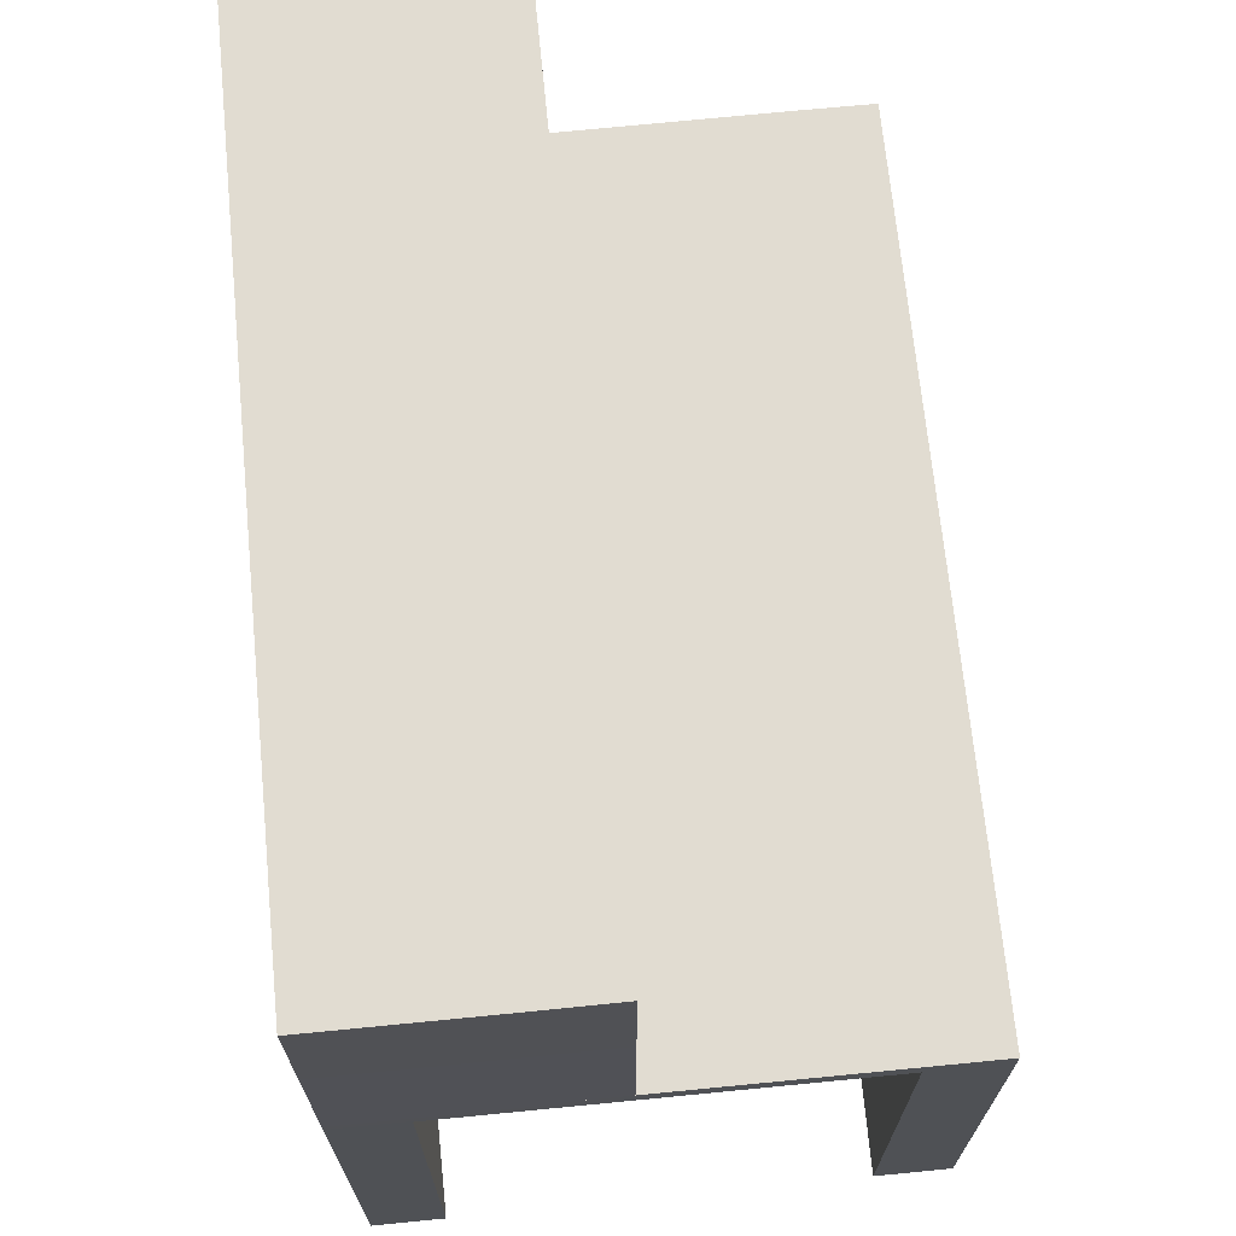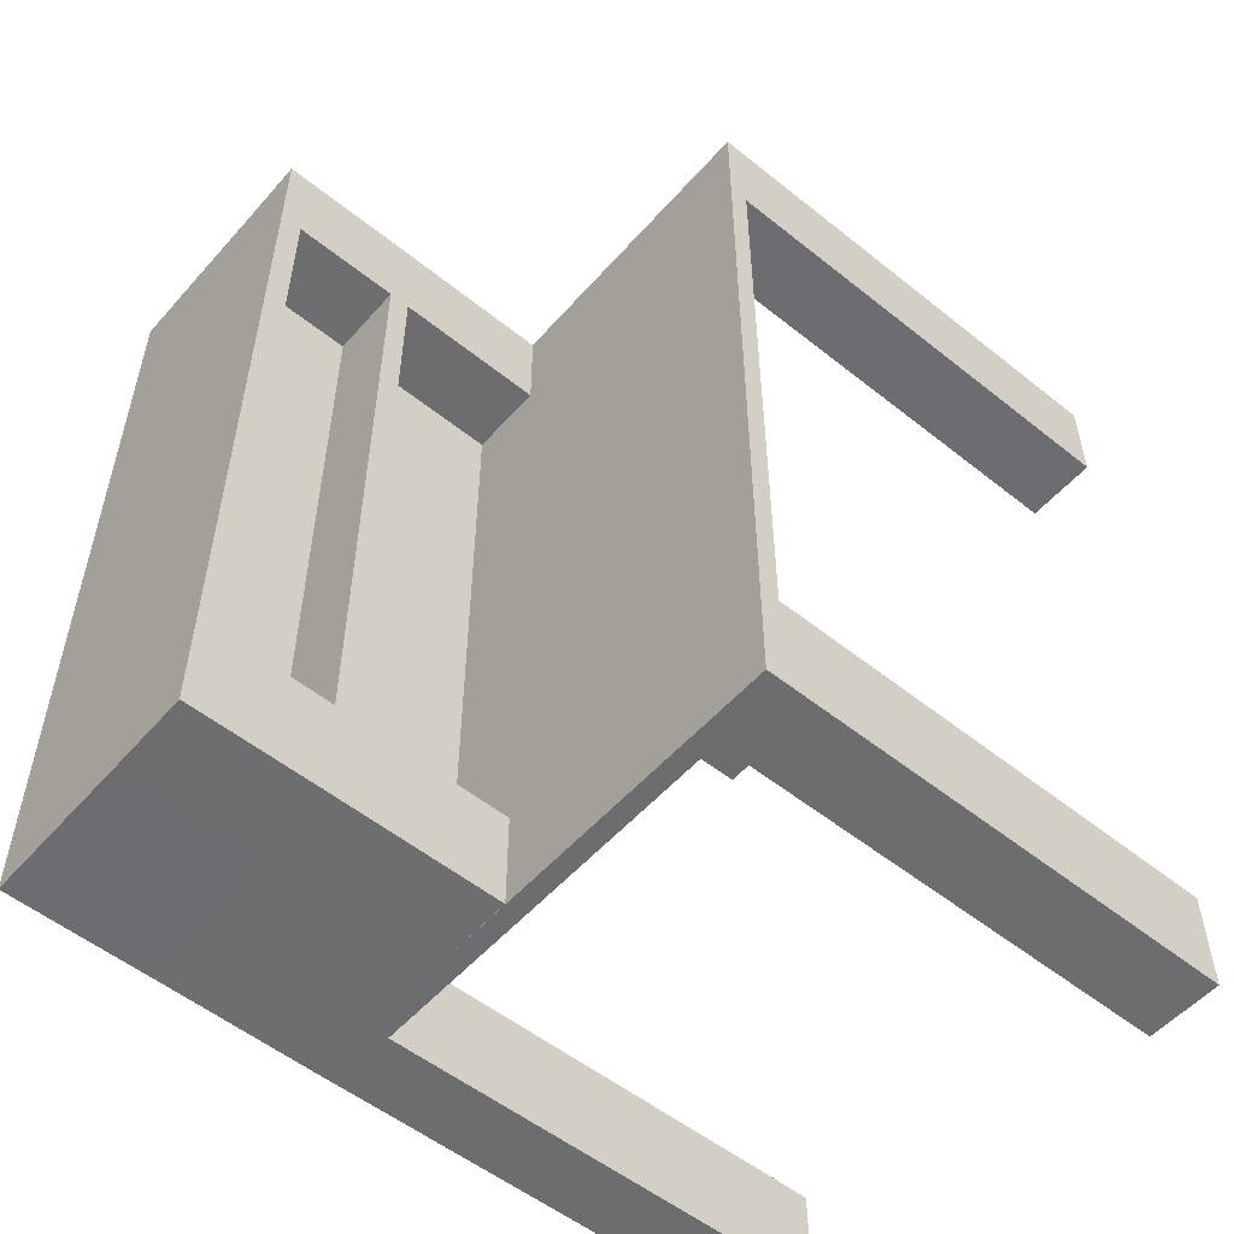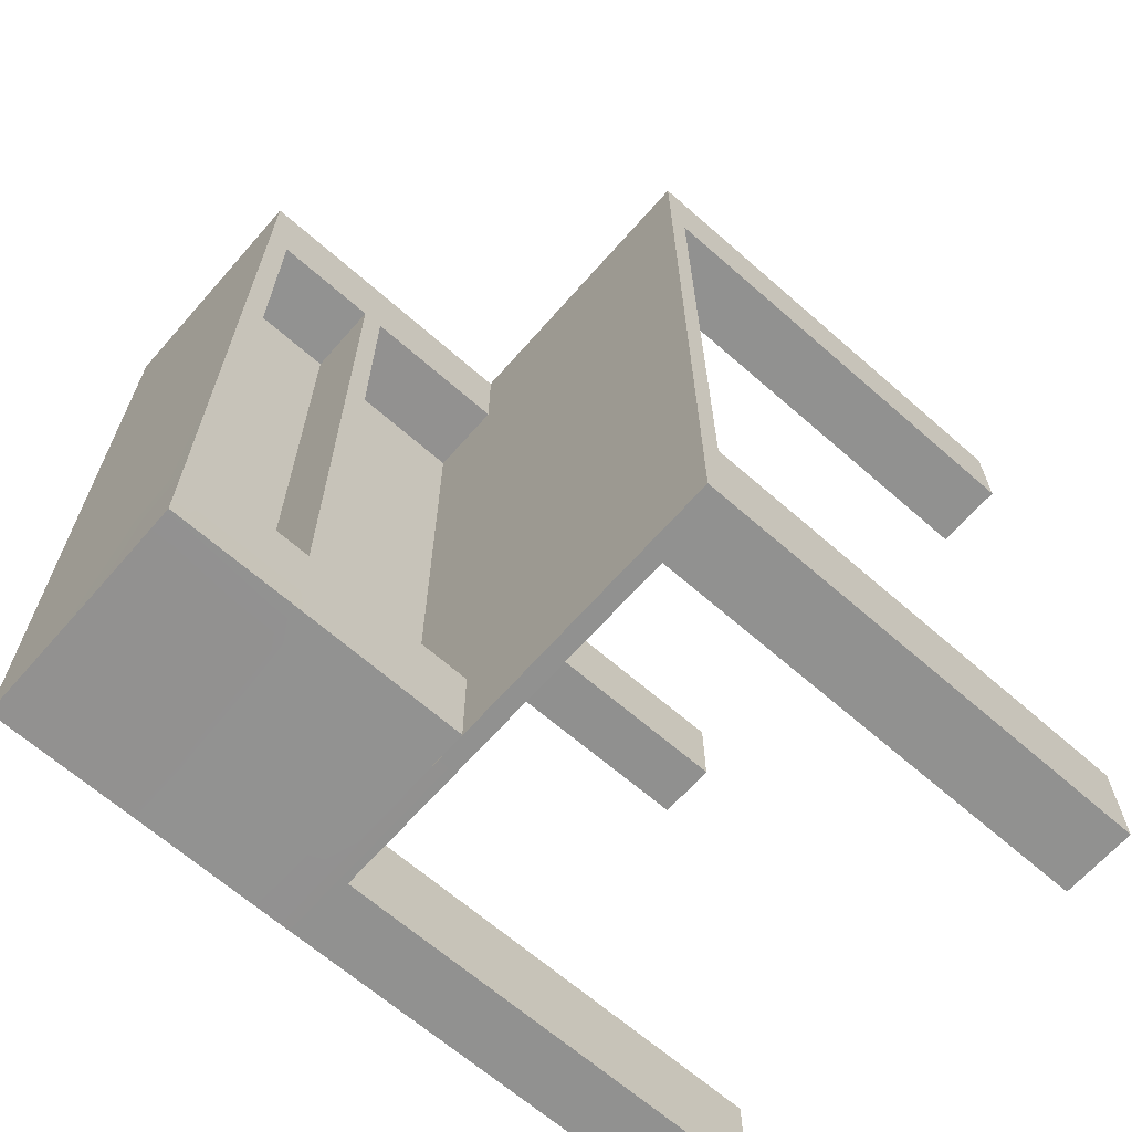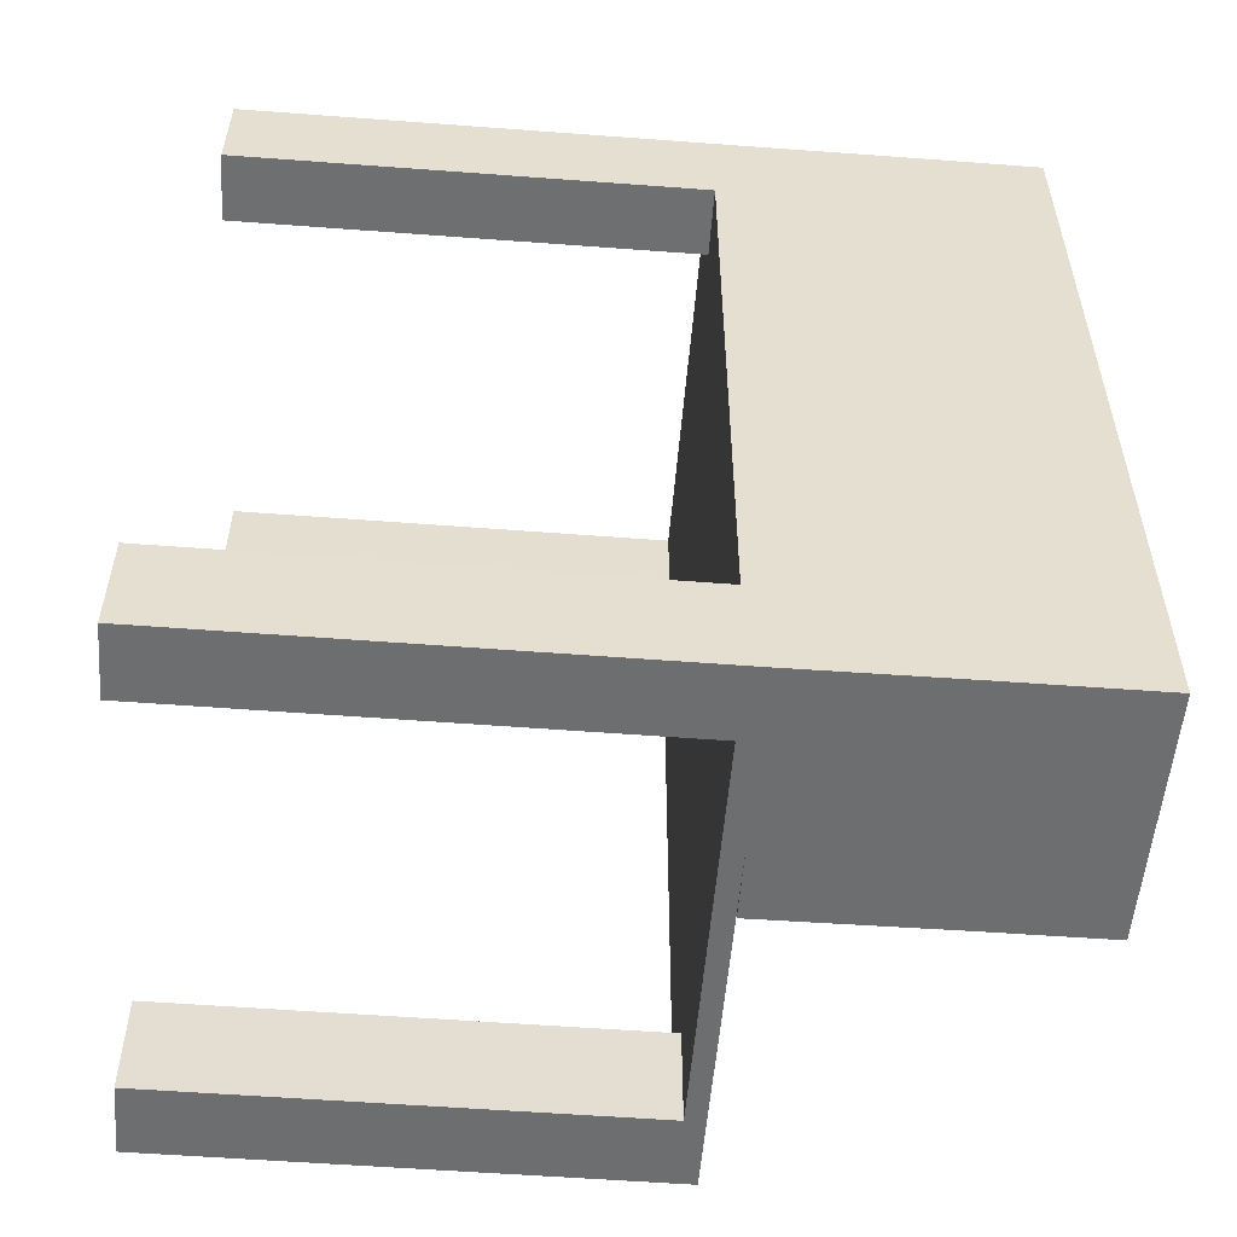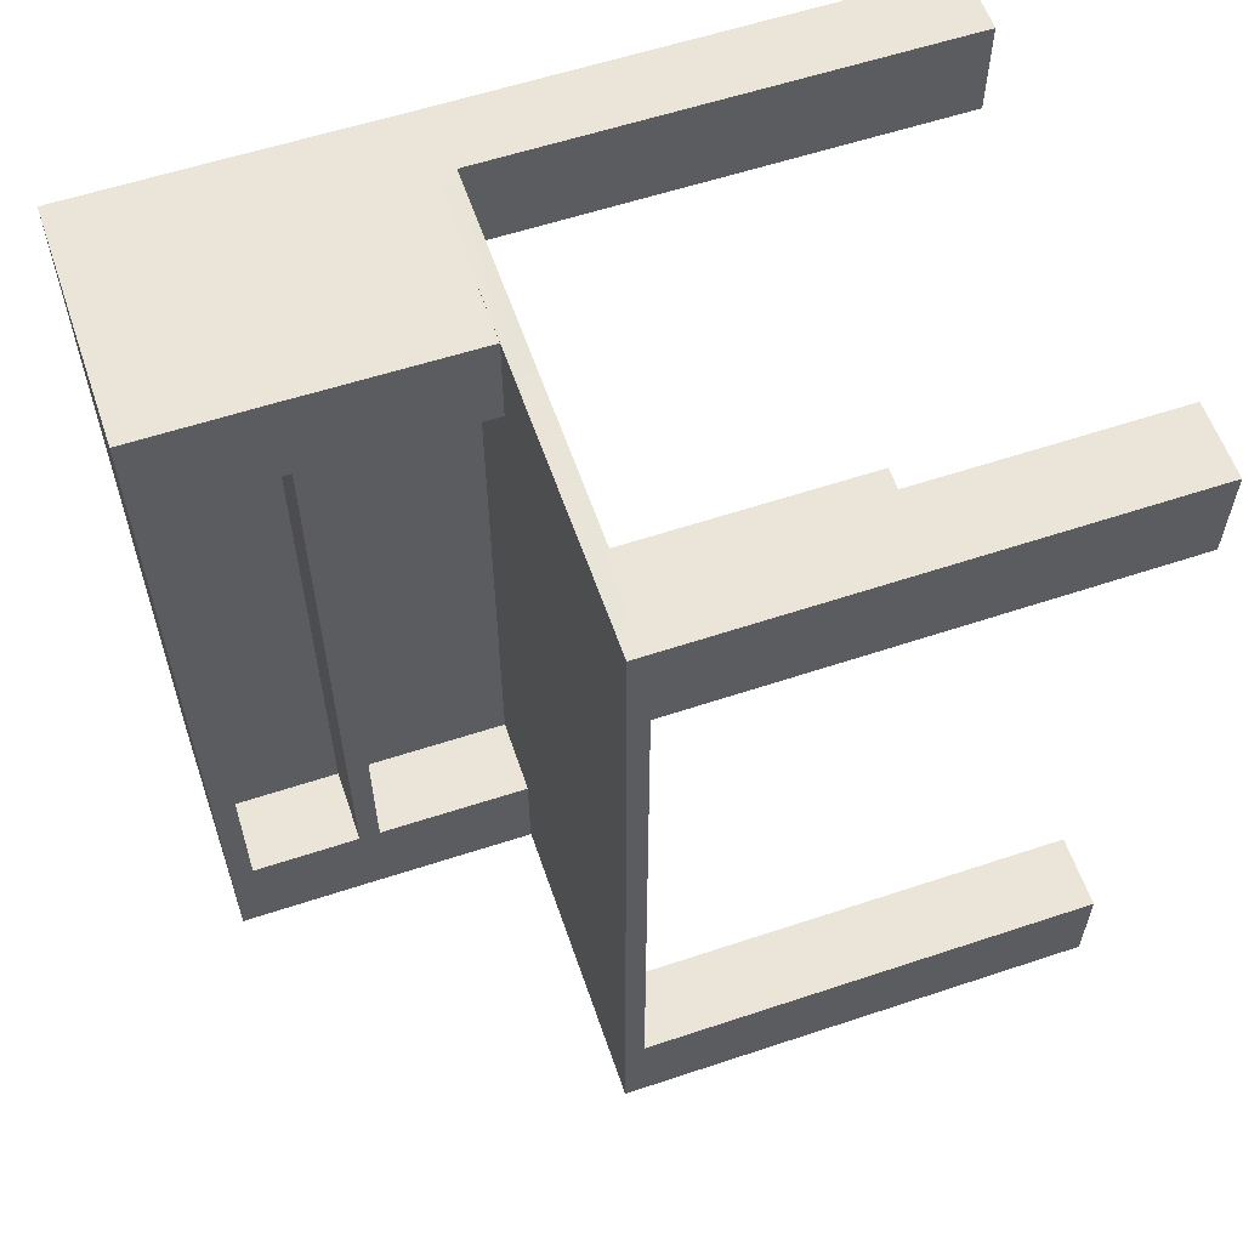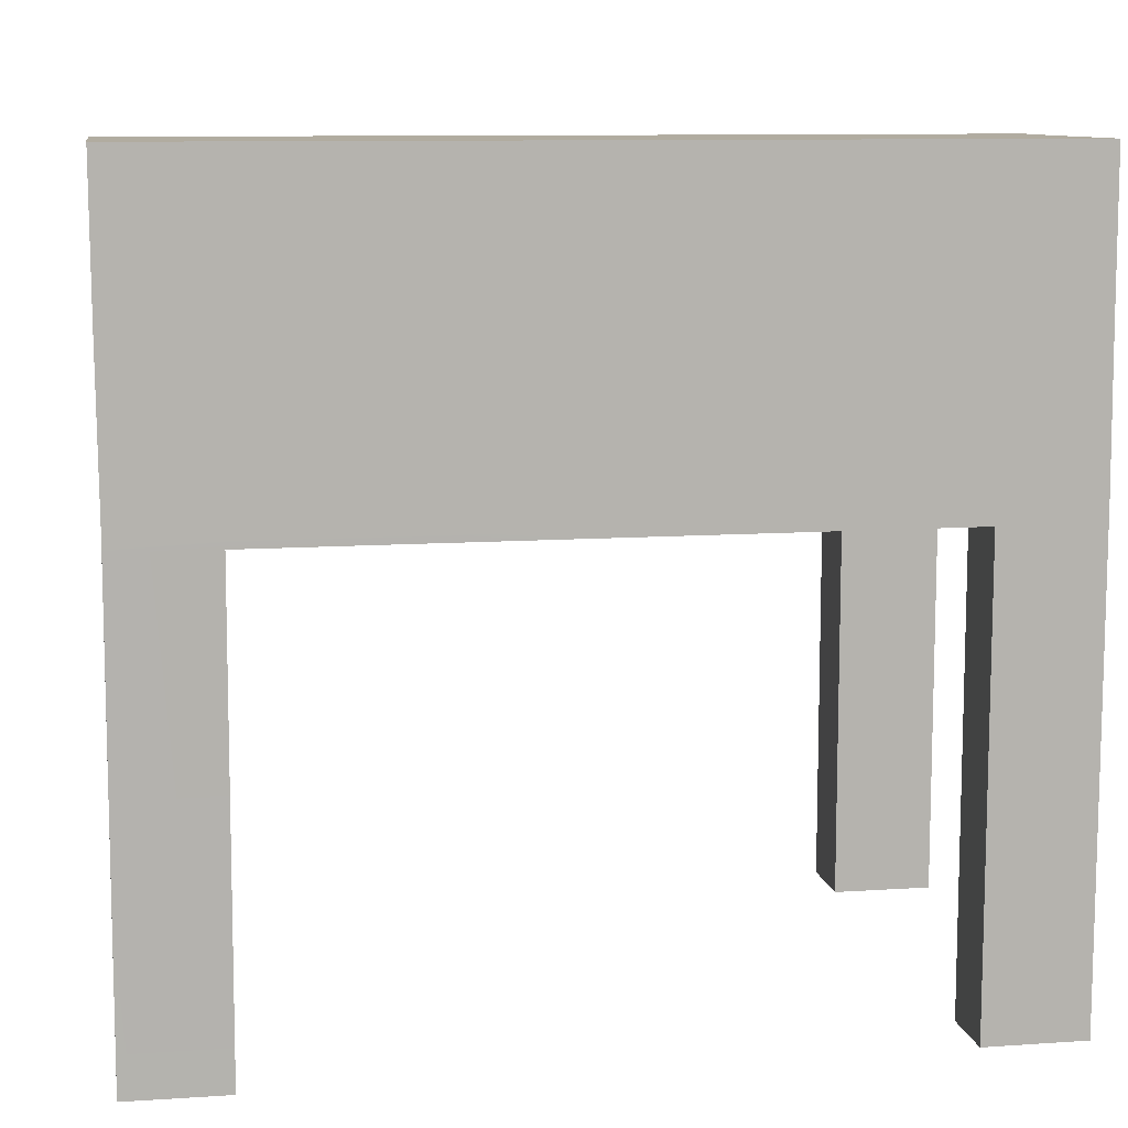
<metadata>
{"format":"obj","ext":"obj","renderer":"f3d","projection":"perspective","resolution":1024,"background":"white","views":[{"elev":69.3,"azim":174.4,"up":"+Y"},{"elev":-53.9,"azim":-130.4,"up":"+Z"},{"elev":-65.9,"azim":-131.3,"up":"+Z"},{"elev":-54.3,"azim":85.3,"up":"+Z"},{"elev":59.3,"azim":-108.9,"up":"+Z"},{"elev":10.1,"azim":80.0,"up":"+Y"}]}
</metadata>
<code>
g default
v -5.347 9.07 8.307
v -3.903 9.07 8.307
v 2.007 9.07 8.307
v 3.892 9.07 8.307
v 5.24 9.07 8.307
v -5.347 9.443 8.307
v -3.884 9.443 8.307
v 2.002 9.443 8.273
v 3.896 9.443 8.307
v 5.24 9.443 8.307
v -5.347 9.443 6.367
v -3.908 9.443 6.371
v 2.002 9.443 6.367
v 5.24 9.443 6.364
v -5.347 9.443 -6.305
v -3.908 9.443 -6.305
v 2.003 9.443 -6.305
v 5.24 9.443 -6.305
v -5.347 9.443 -8.307
v -3.894 9.443 -8.307
v 2.002 9.443 -8.307
v 3.894 9.443 -8.307
v 5.24 9.443 -8.307
v -5.347 9.07 -8.307
v -3.889 9.07 -8.307
v 2.007 9.07 -8.307
v 3.881 9.07 -8.307
v 5.24 9.07 -8.307
v -5.347 9.07 -6.307
v -3.901 9.07 -6.31
v 2.003 9.07 -6.31
v 3.892 9.07 -6.31
v 5.24 9.07 -6.317
v -5.347 9.07 6.38
v -3.901 9.07 6.377
v 2.003 9.07 6.377
v 3.892 9.07 6.377
v 5.23 9.059 6.383
v -5.347 -0.01025 -8.307
v -3.889 -0.01025 -8.307
v -3.901 -0.01025 -6.31
v -5.347 -0.01025 -6.307
v 3.881 -0.01025 -8.307
v 5.24 -0.01025 -8.307
v 5.24 -0.01025 -6.317
v 3.892 -0.01025 -6.31
v -5.347 -0.01025 6.38
v -3.901 -0.01025 6.377
v -3.903 -0.01025 8.307
v -5.347 -0.01025 8.307
v 3.854 -0.01013 6.403
v 5.192 -0.02142 6.409
v 5.201 -0.01013 8.333
v 3.854 -0.01013 8.333
v 2.002 12.46 8.3
v 3.896 12.46 8.334
v 2.002 12.46 6.395
v 5.24 12.46 8.334
v 5.24 12.46 6.391
v 2.004 12.46 -6.278
v 5.24 12.46 -6.278
v 3.895 12.46 -8.279
v 2.002 12.46 -8.279
v 5.24 12.46 -8.279
v 2.002 15.43 8.312
v 3.896 15.43 8.346
v 3.896 15.43 6.407
v 2.002 15.43 6.407
v 5.239 15.43 8.346
v 5.239 15.43 6.404
v 3.896 15.43 -6.266
v 2.003 15.43 -6.266
v 5.239 15.43 -6.266
v 3.894 15.43 -8.267
v 2.002 15.43 -8.267
v 5.239 15.43 -8.267
v 2.002 12.87 -8.278
v 3.895 12.87 -8.278
v 5.24 12.87 -8.278
v 5.24 12.87 -6.277
v 5.24 12.87 6.393
v 5.24 12.87 8.335
v 3.896 12.87 8.335
v 2.002 12.87 8.302
v 2.002 12.87 6.396
v 2.004 12.87 -6.277
v 2.002 14.99 -8.269
v 3.894 14.99 -8.269
v 5.24 14.99 -8.269
v 5.24 14.99 -6.268
v 5.24 14.99 6.402
v 5.24 14.99 8.344
v 3.896 14.99 8.344
v 2.002 14.99 8.31
v 2.002 14.99 6.405
v 2.003 14.99 -6.268
v 0.4983 9.444 8.265
v 0.4983 9.444 6.36
v 0.4989 12.46 8.3
v 0.4989 12.46 6.394
v 0.4996 9.451 -6.307
v 0.4983 9.451 -8.308
v 0.5002 12.46 -6.275
v 0.4989 12.46 -8.278
v 0.4988 12.87 8.309
v 0.4988 12.86 6.404
v 0.5001 12.87 -6.271
v 0.4988 12.87 -8.273
v 0.4981 14.99 8.318
v 0.4981 14.99 6.412
v 0.4994 15 -6.262
v 0.4981 15 -8.265
v 0.498 15.43 8.32
v 0.498 15.43 6.414
v 0.4993 15.43 -6.26
v 0.498 15.43 -8.263
v 0.4675 9.443 -6.305
v 0.4702 9.443 -8.307
v 0.4751 9.07 -8.307
v 0.4688 9.07 -6.31
v 0.4688 9.07 6.377
v 0.4715 9.07 8.307
v 0.4728 9.443 8.282
v 0.4665 9.443 6.368
g pCube1
f 1 2 7 6
f 2 122 123 7
f 3 4 9 8
f 4 5 10 9
f 6 7 12 11
f 7 123 124 12
f 65 66 67 68
f 66 69 70 67
f 11 12 16 15
f 12 124 117 16
f 68 67 71 72
f 67 70 73 71
f 15 16 20 19
f 16 117 118 20
f 72 71 74 75
f 71 73 76 74
f 19 20 25 24
f 20 118 119 25
f 21 22 27 26
f 22 23 28 27
f 39 40 41 42
f 25 119 120 30
f 26 27 32 31
f 43 44 45 46
f 29 30 35 34
f 30 120 121 35
f 31 32 37 36
f 32 33 38 37
f 47 48 49 50
f 35 121 122 2
f 36 37 4 3
f 51 52 53 54
f 33 28 23 18
f 38 33 18 14
f 5 38 14 10
f 24 29 15 19
f 29 34 11 15
f 34 1 6 11
f 24 25 40 39
f 25 30 41 40
f 30 29 42 41
f 29 24 39 42
f 27 28 44 43
f 28 33 45 44
f 33 32 46 45
f 32 27 43 46
f 34 35 48 47
f 35 2 49 48
f 2 1 50 49
f 1 34 47 50
f 37 38 52 51
f 38 5 53 52
f 5 4 54 53
f 4 37 51 54
f 8 9 56 55
f 98 97 99 100
f 9 10 58 56
f 10 14 59 58
f 17 13 57 60
f 14 18 61 59
f 22 21 63 62
f 102 101 103 104
f 18 23 64 61
f 23 22 62 64
f 55 56 83 84
f 100 99 105 106
f 56 58 82 83
f 58 59 81 82
f 103 100 106 107
f 59 61 80 81
f 62 63 77 78
f 104 103 107 108
f 61 64 79 80
f 64 62 78 79
f 78 77 87 88
f 79 78 88 89
f 80 79 89 90
f 81 80 90 91
f 82 81 91 92
f 83 82 92 93
f 84 83 93 94
f 106 105 109 110
f 86 85 95 96
f 108 107 111 112
f 88 87 75 74
f 89 88 74 76
f 90 89 76 73
f 91 90 73 70
f 92 91 70 69
f 93 92 69 66
f 94 93 66 65
f 110 109 113 114
f 111 110 114 115
f 112 111 115 116
f 13 8 97 98
f 8 55 99 97
f 57 13 98 100
f 21 17 101 102
f 17 60 103 101
f 63 21 102 104
f 55 84 105 99
f 60 57 100 103
f 85 86 107 106
f 77 63 104 108
f 84 94 109 105
f 95 85 106 110
f 86 96 111 107
f 87 77 108 112
f 94 65 113 109
f 65 68 114 113
f 96 95 110 111
f 68 72 115 114
f 72 75 116 115
f 75 87 112 116
f 117 17 21 118
f 119 118 21 26
f 120 119 26 31
f 121 120 31 36
f 122 121 36 3
f 123 122 3 8
f 124 123 8 13
f 117 124 13 17

</code>
